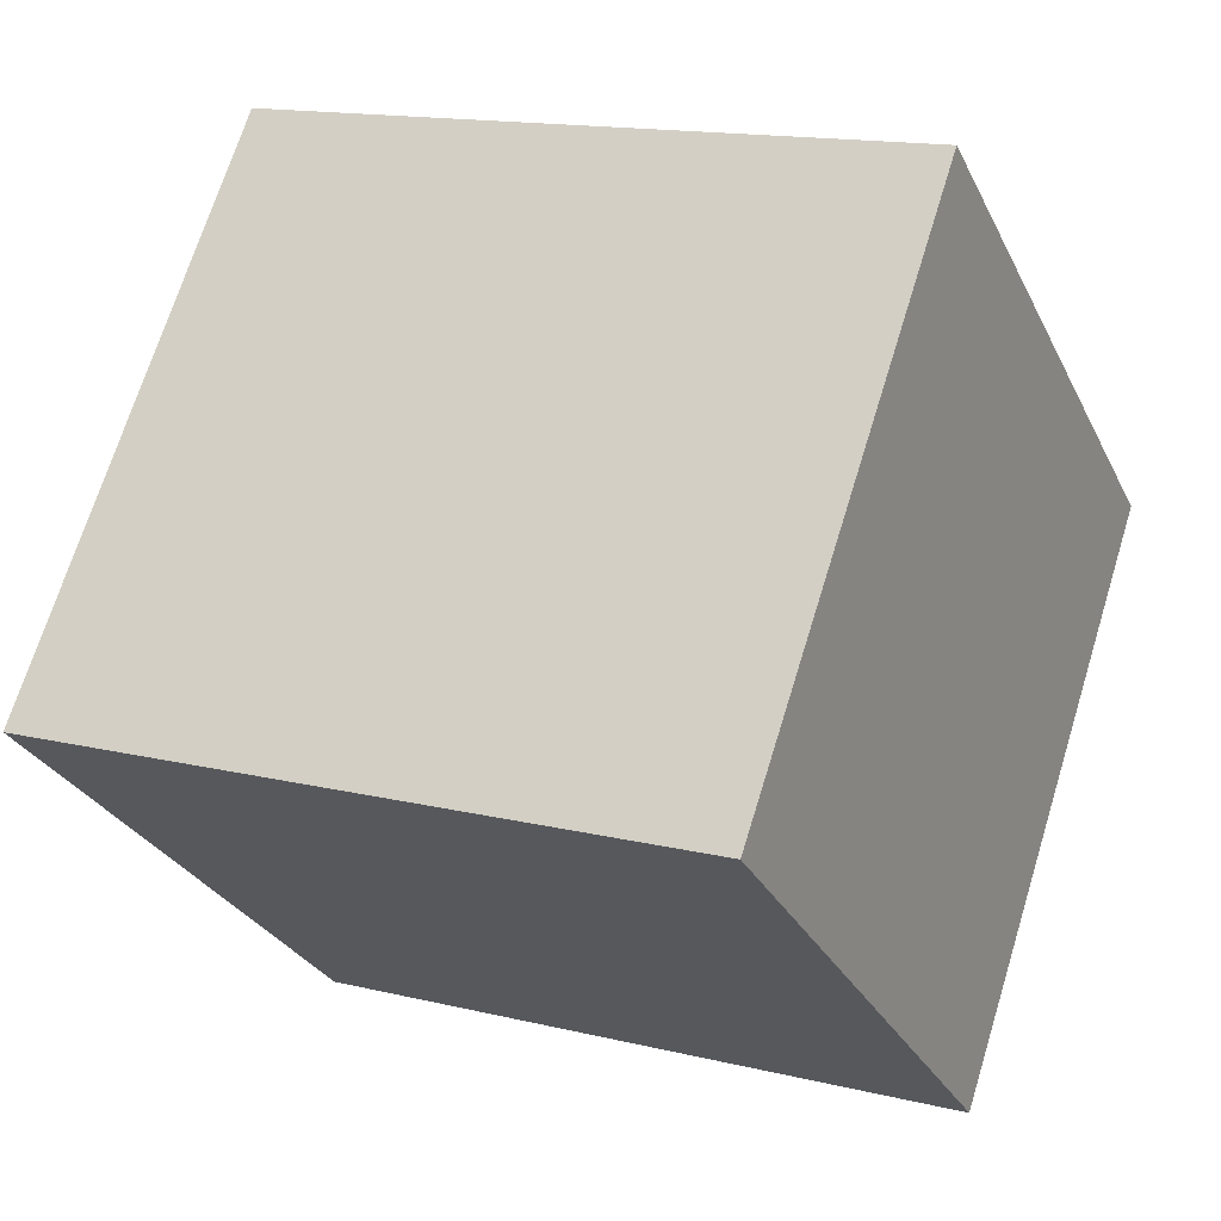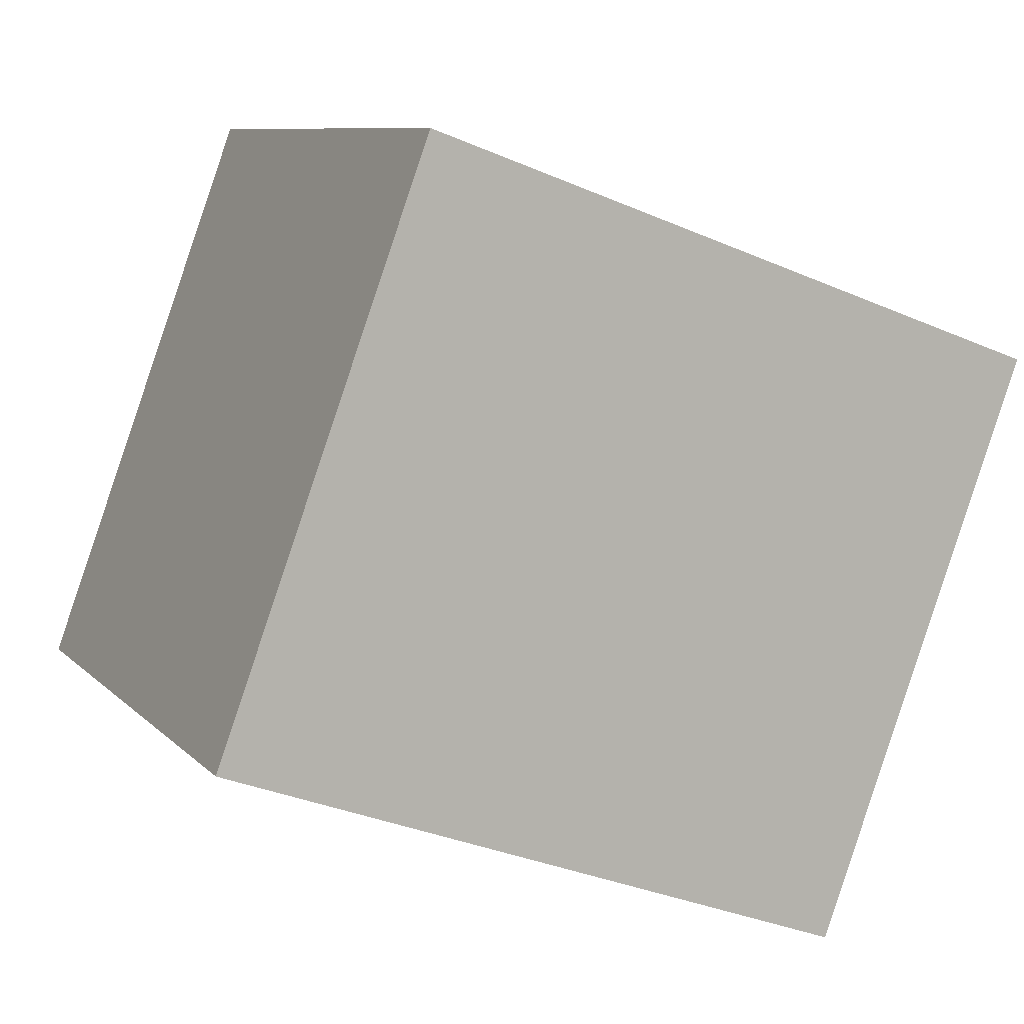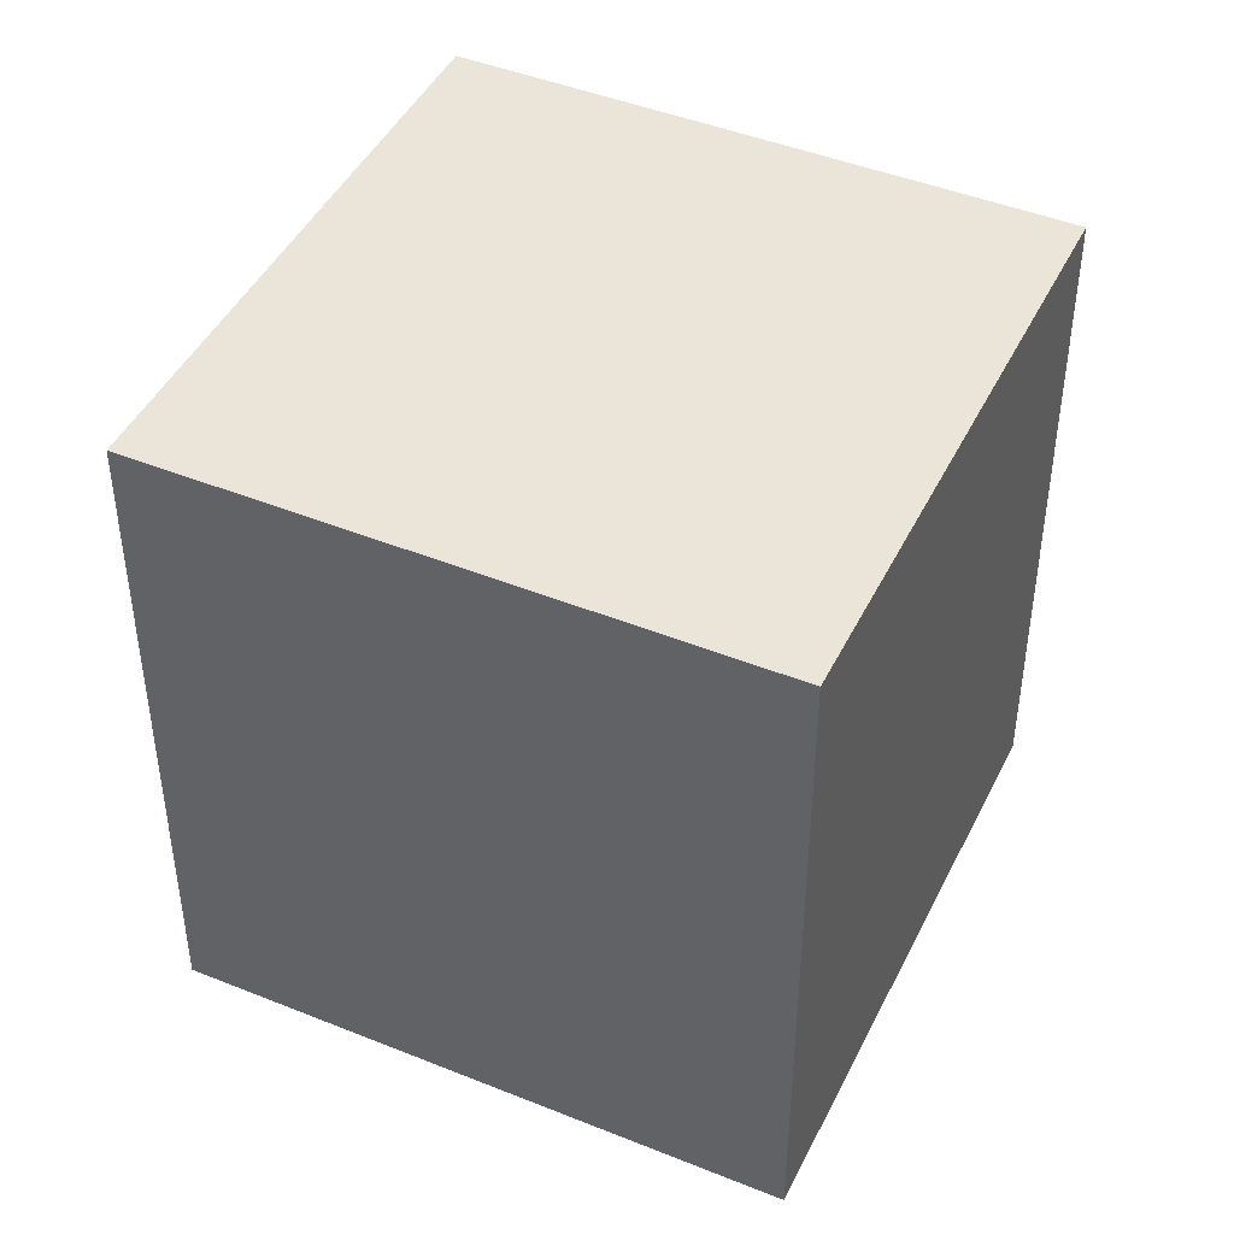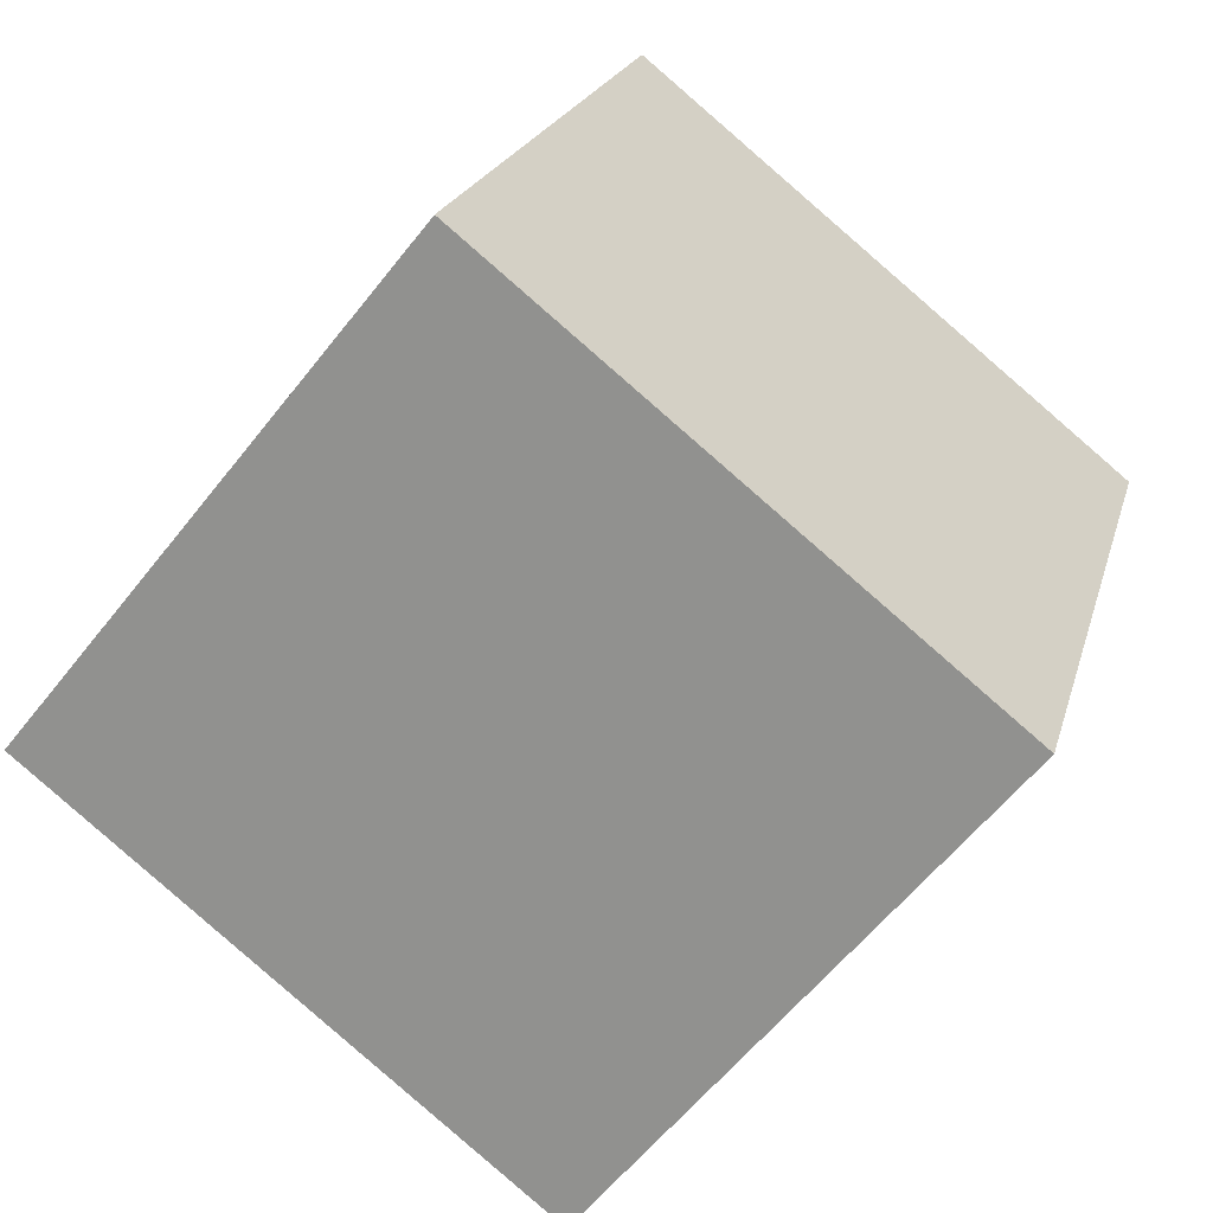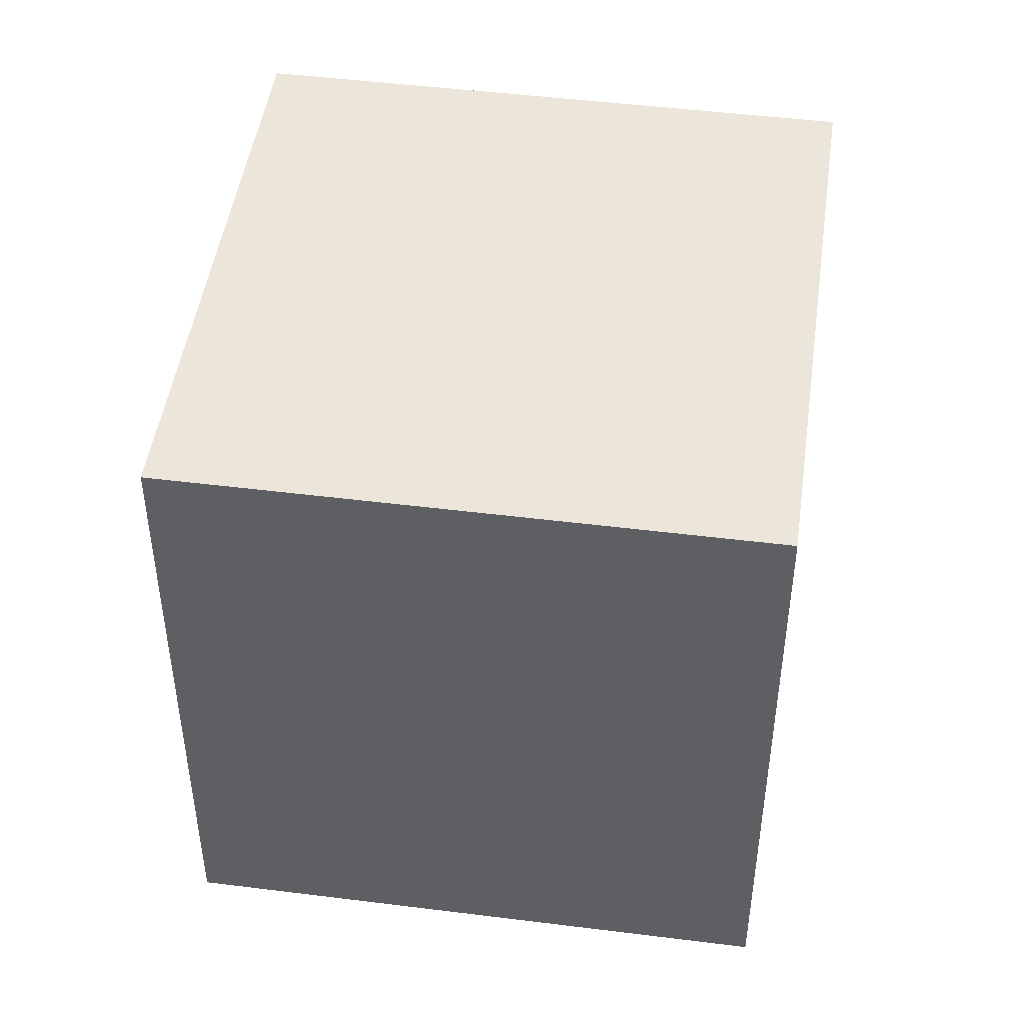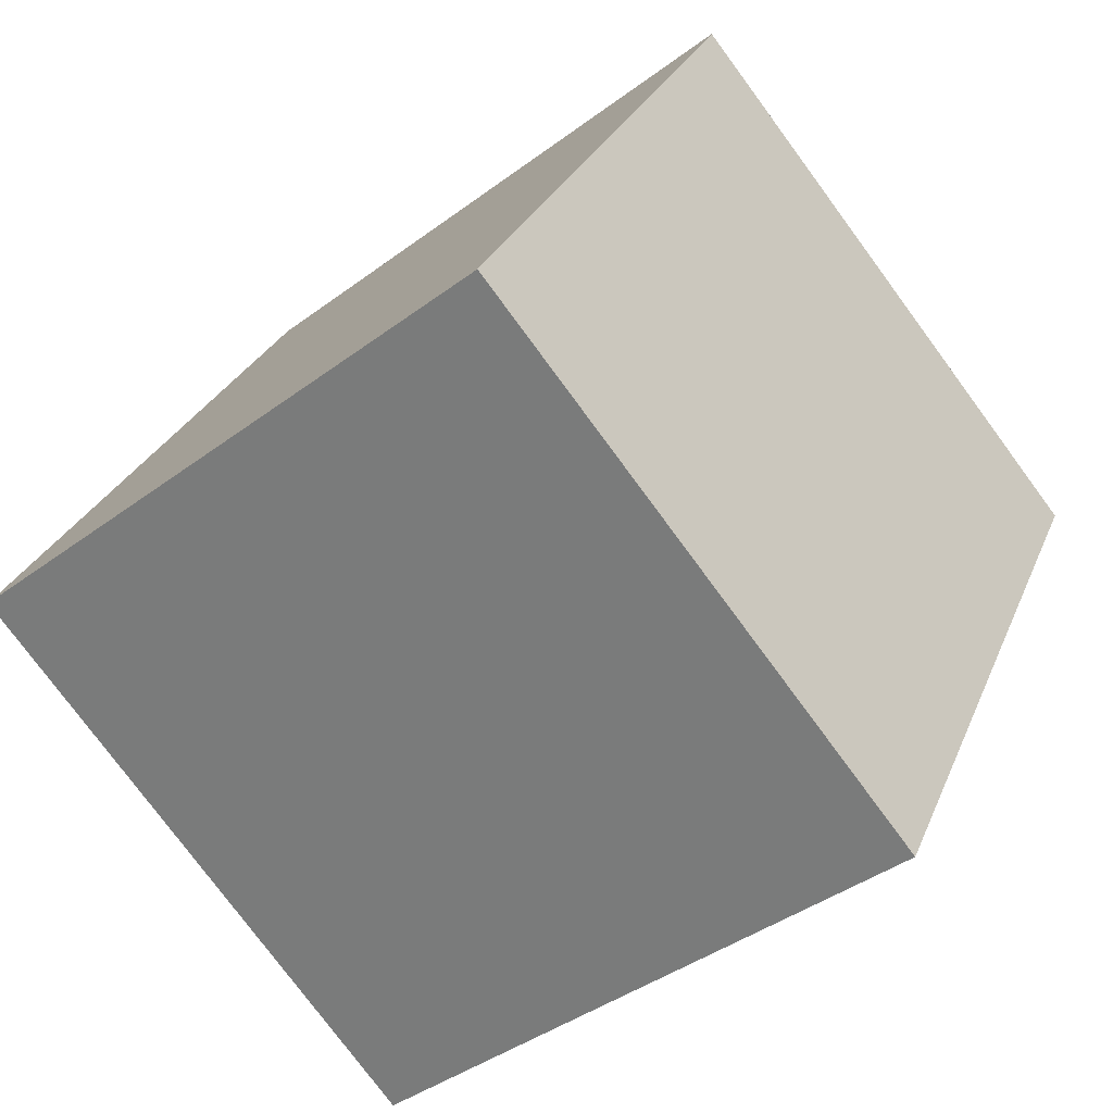
<metadata>
{"format":"obj","ext":"obj","renderer":"f3d","projection":"perspective","resolution":1024,"background":"white","views":[{"elev":14.7,"azim":117.9,"up":"+Z"},{"elev":-34.5,"azim":-120.1,"up":"+Z"},{"elev":45.0,"azim":-13.8,"up":"+Y"},{"elev":20.8,"azim":-166.0,"up":"+Z"},{"elev":47.5,"azim":59.2,"up":"+Y"},{"elev":27.6,"azim":19.0,"up":"+Z"}]}
</metadata>
<code>
v  0 3.249 1.989e-16
v  4.195 3.249 -0.427
v  1.86 3.249 -2.308
v  2.334 3.249 1.882
v  4.195 2.615e-17 -0.427
v  1.86 1.413e-16 -2.308
v  0 0 0
v  2.334 -1.152e-16 1.882
g defaultobject
f 1 2 3
f 2 1 4
f 5 3 2
f 3 5 6
f 6 1 3
f 1 6 7
f 7 4 1
f 4 7 8
f 8 2 4
f 2 8 5
f 8 6 5
f 6 8 7

</code>
